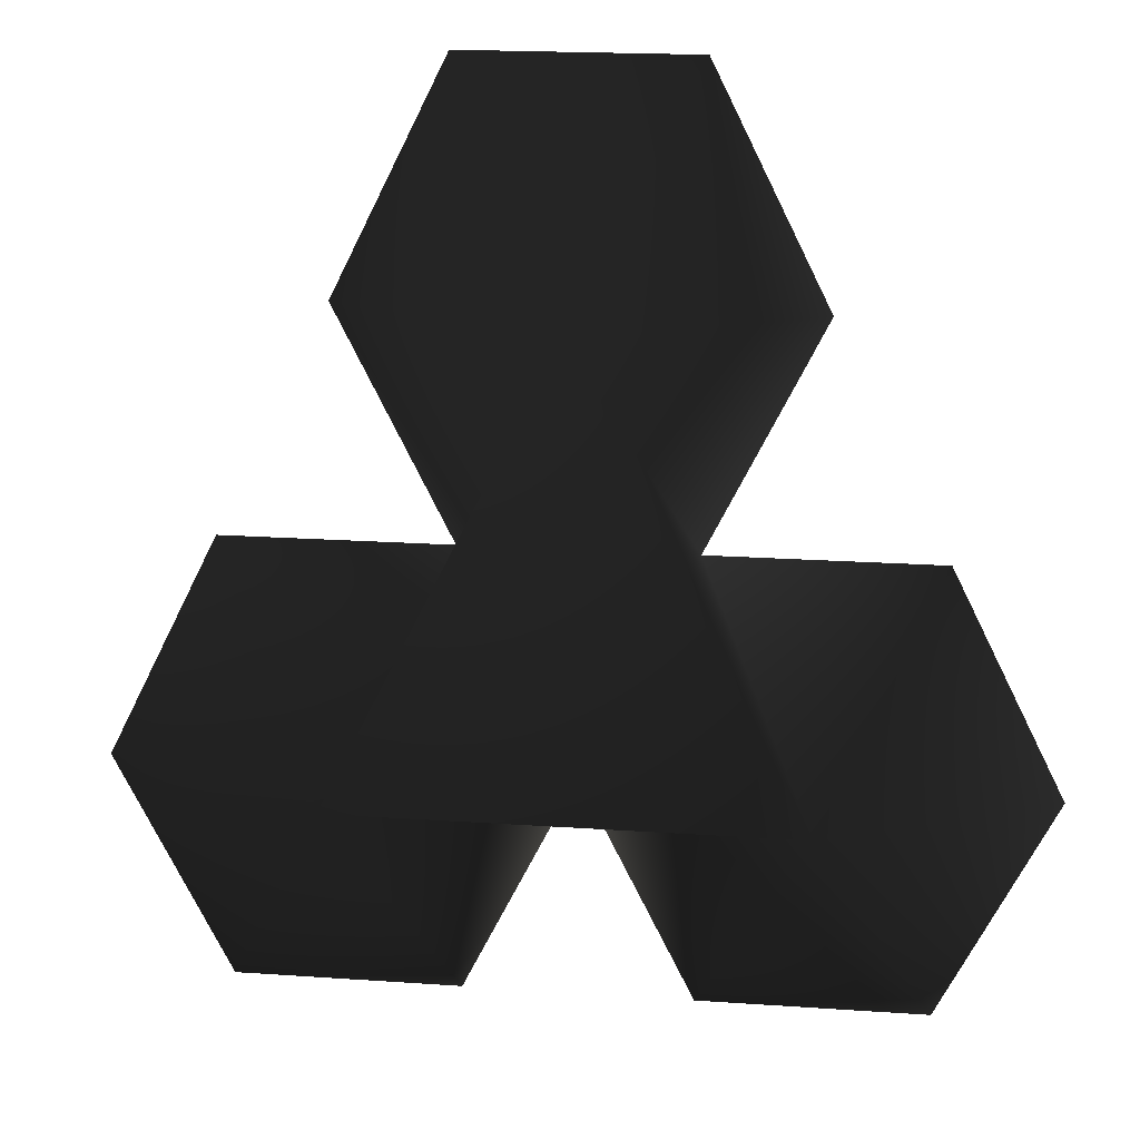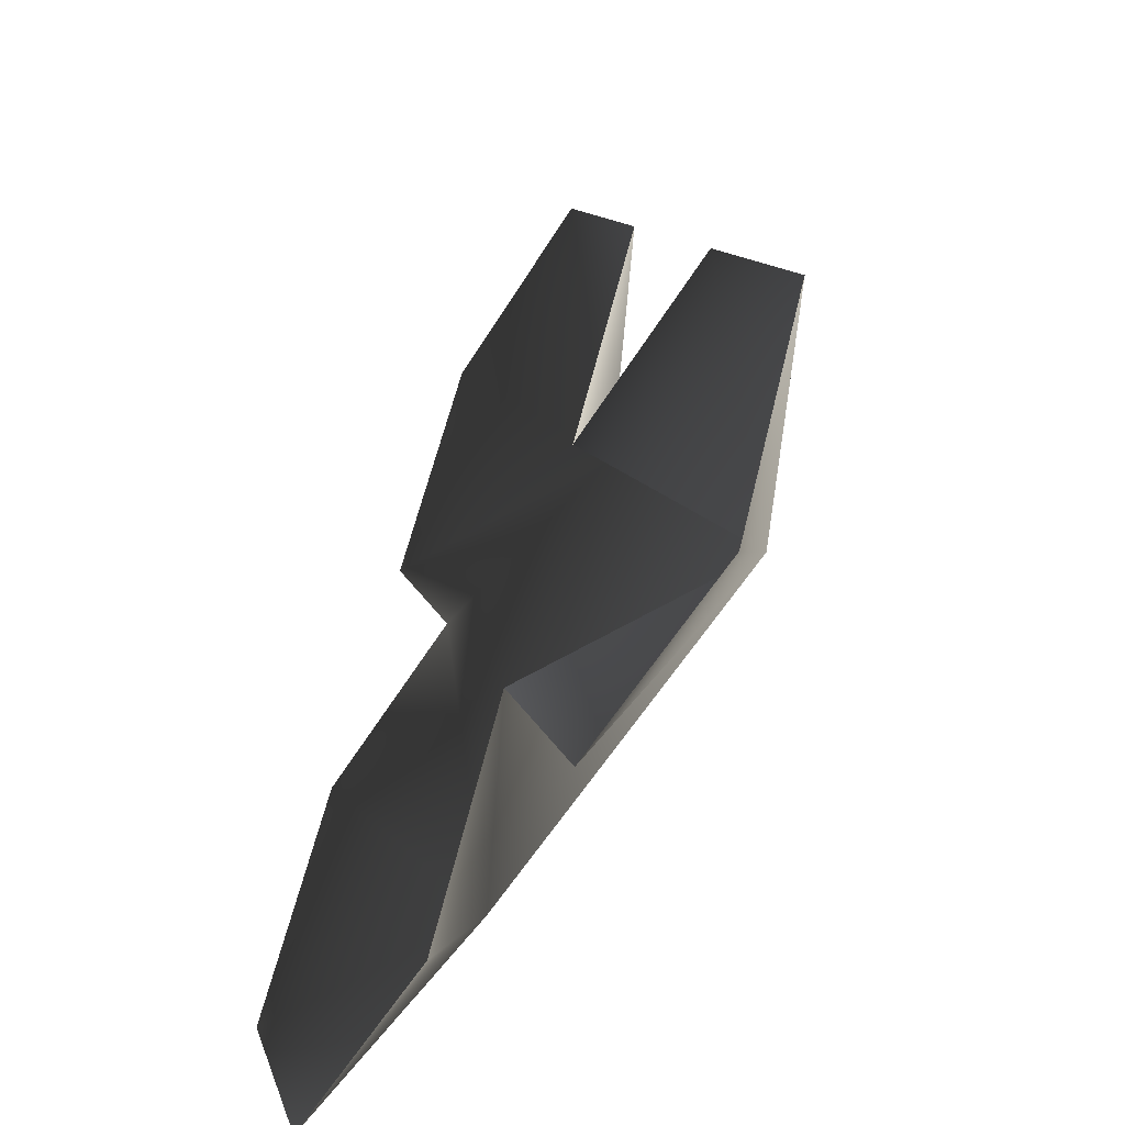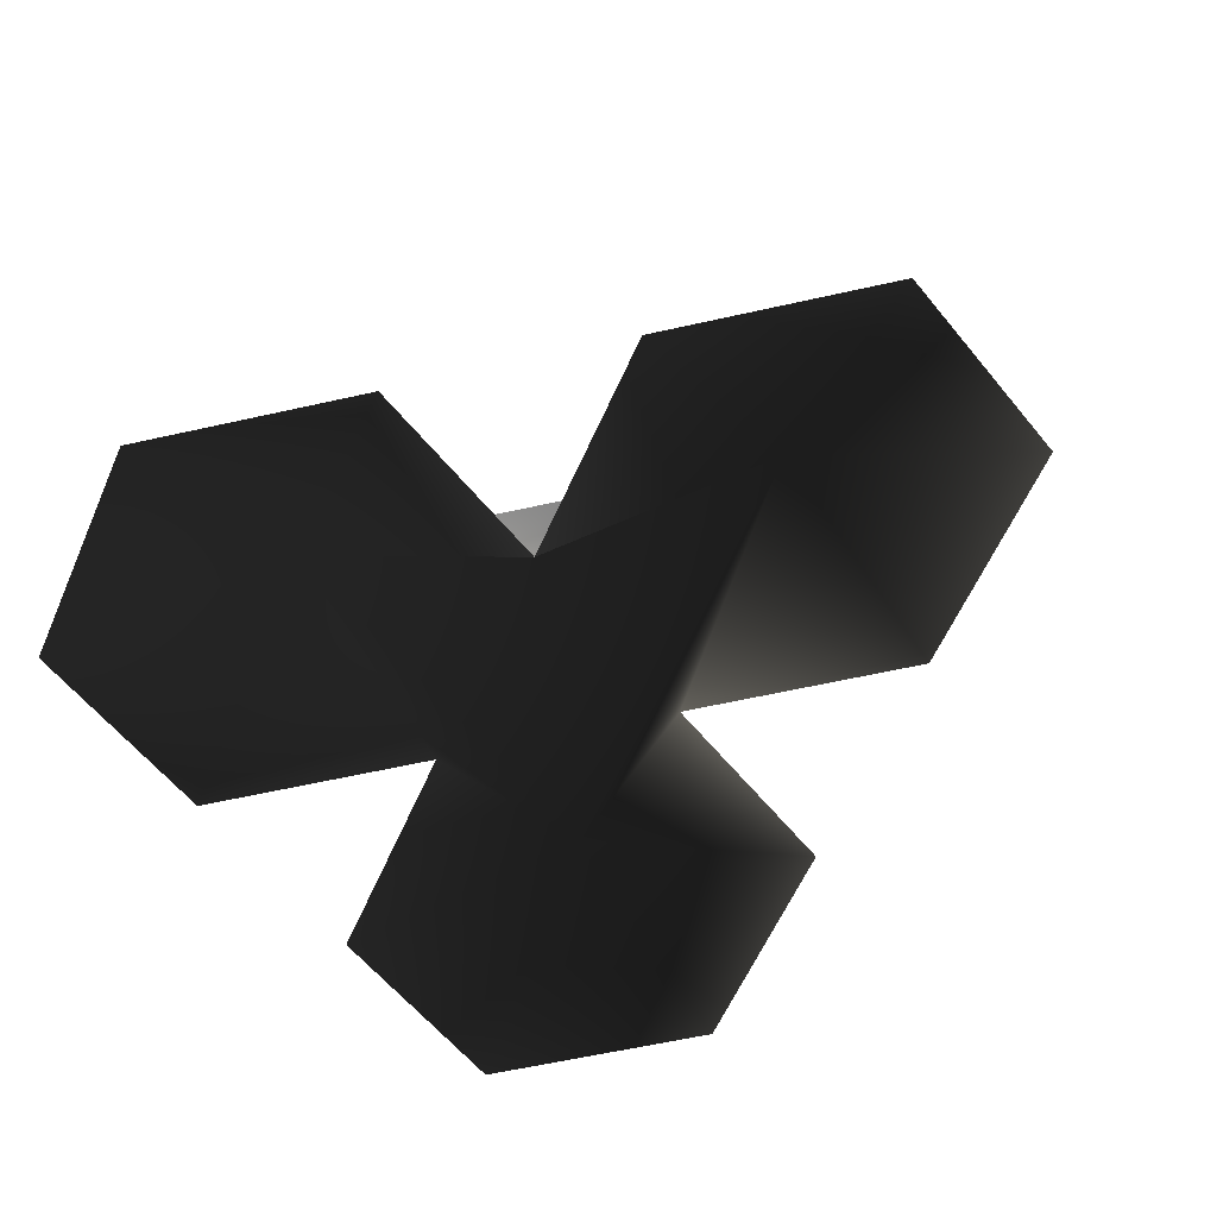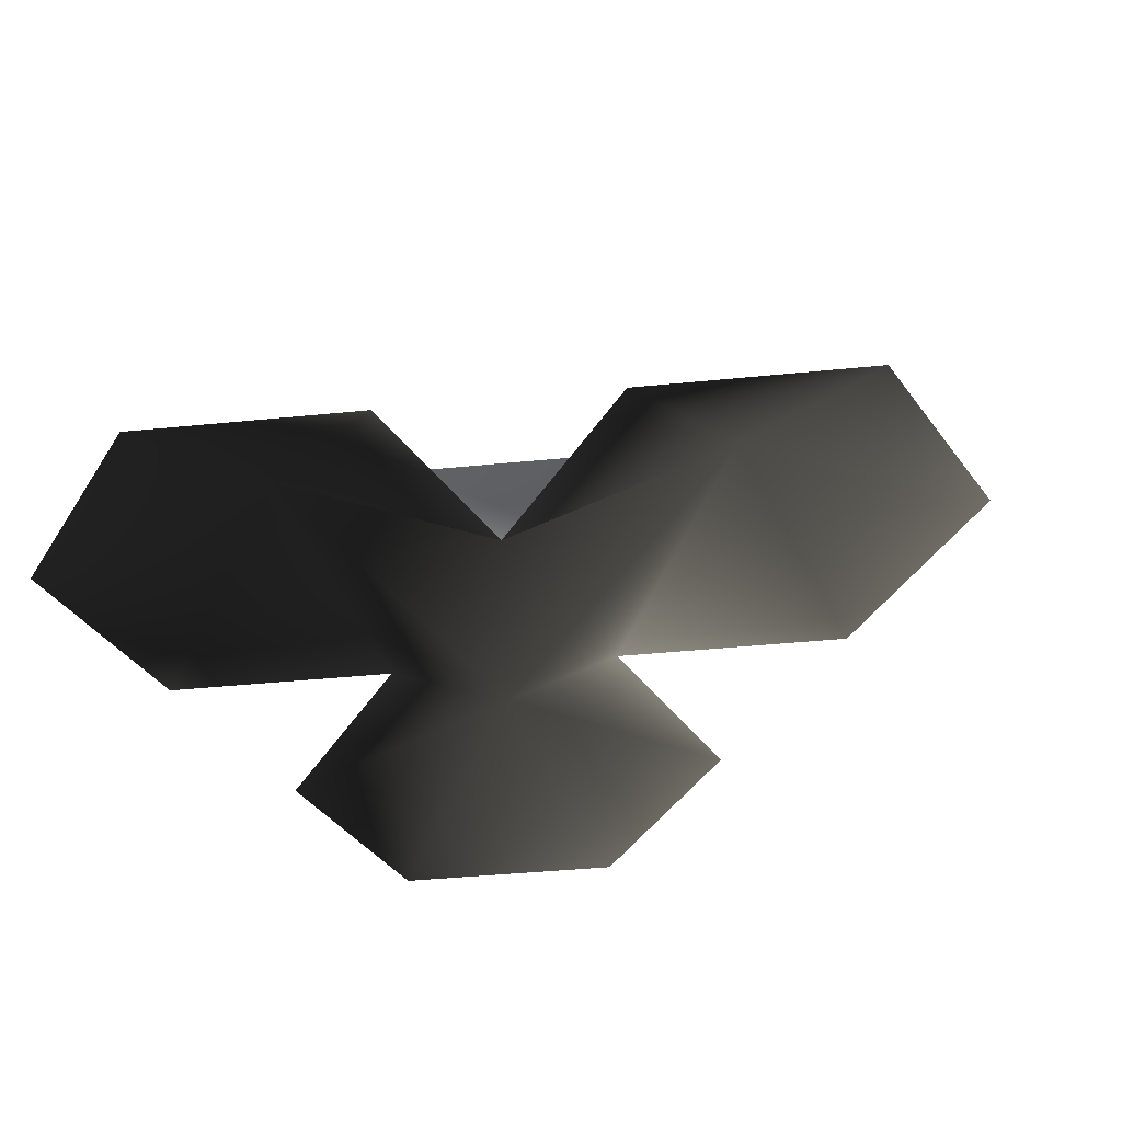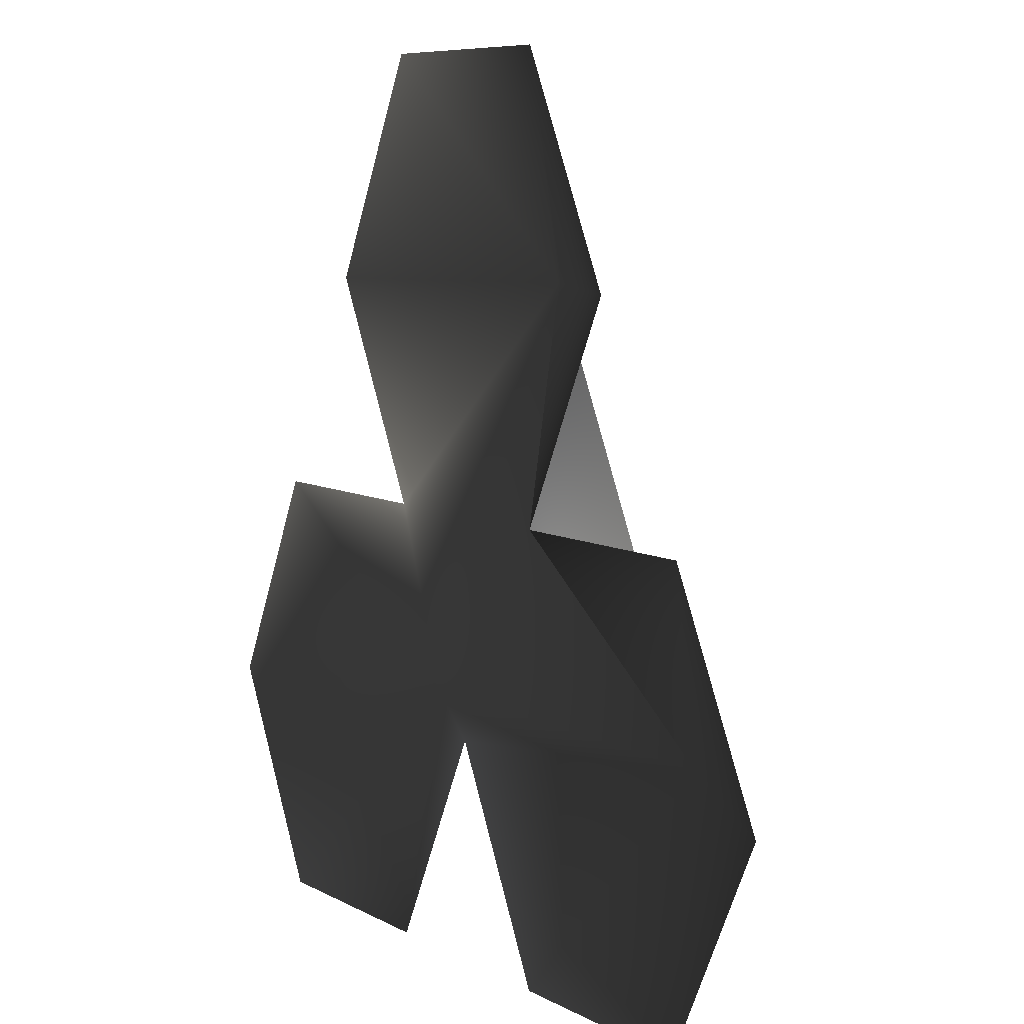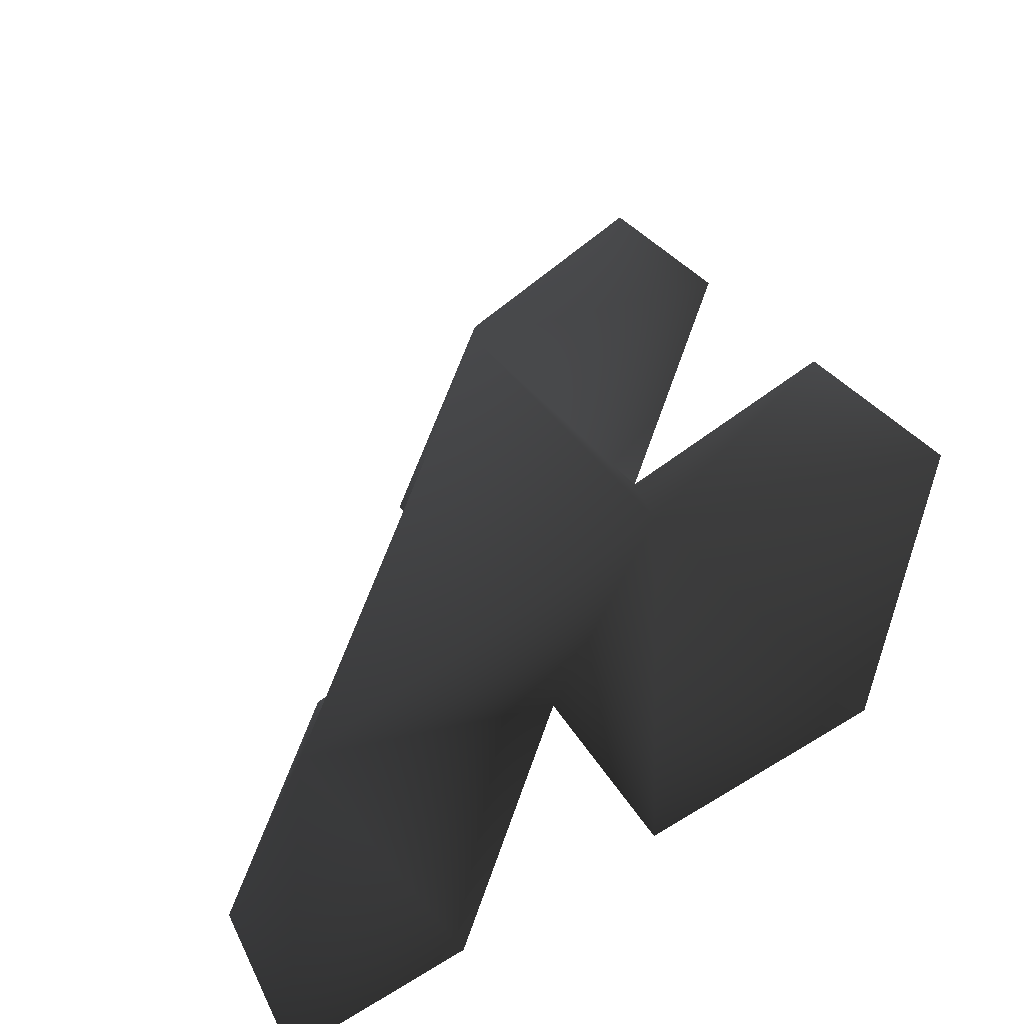
<metadata>
{"format":"obj","ext":"obj","renderer":"f3d","projection":"perspective","resolution":1024,"background":"white","views":[{"elev":19.0,"azim":7.5,"up":"+Y"},{"elev":-55.5,"azim":-120.7,"up":"+Y"},{"elev":-61.5,"azim":129.4,"up":"+Z"},{"elev":-42.2,"azim":123.4,"up":"+Z"},{"elev":7.8,"azim":-124.1,"up":"+Y"},{"elev":-47.9,"azim":43.4,"up":"+Y"}]}
</metadata>
<code>
o 282
v -2 146 14
v -4 146 13
v -3 144 13
v -1 144 13
v 0 146 13
v 2 146 14
v 0 150 14
v -1 148 13
v -3 148 13
v -2 150 13
v -1 152 13
v 1 152 13
v 2 150 13
v 1 148 13
v 3 148 13
v 4 146 13
v 3 144 13
v 1 144 13
f 1 2 3
f 1 3 4
f 1 4 5
f 1 5 6
f 1 6 7
f 1 7 8
f 1 8 9
f 1 9 2
f 7 10 8
f 10 7 11
f 11 7 12
f 12 7 13
f 13 7 14
f 14 7 6
f 14 6 15
f 15 6 16
f 16 6 17
f 17 6 18
f 18 6 5

</code>
